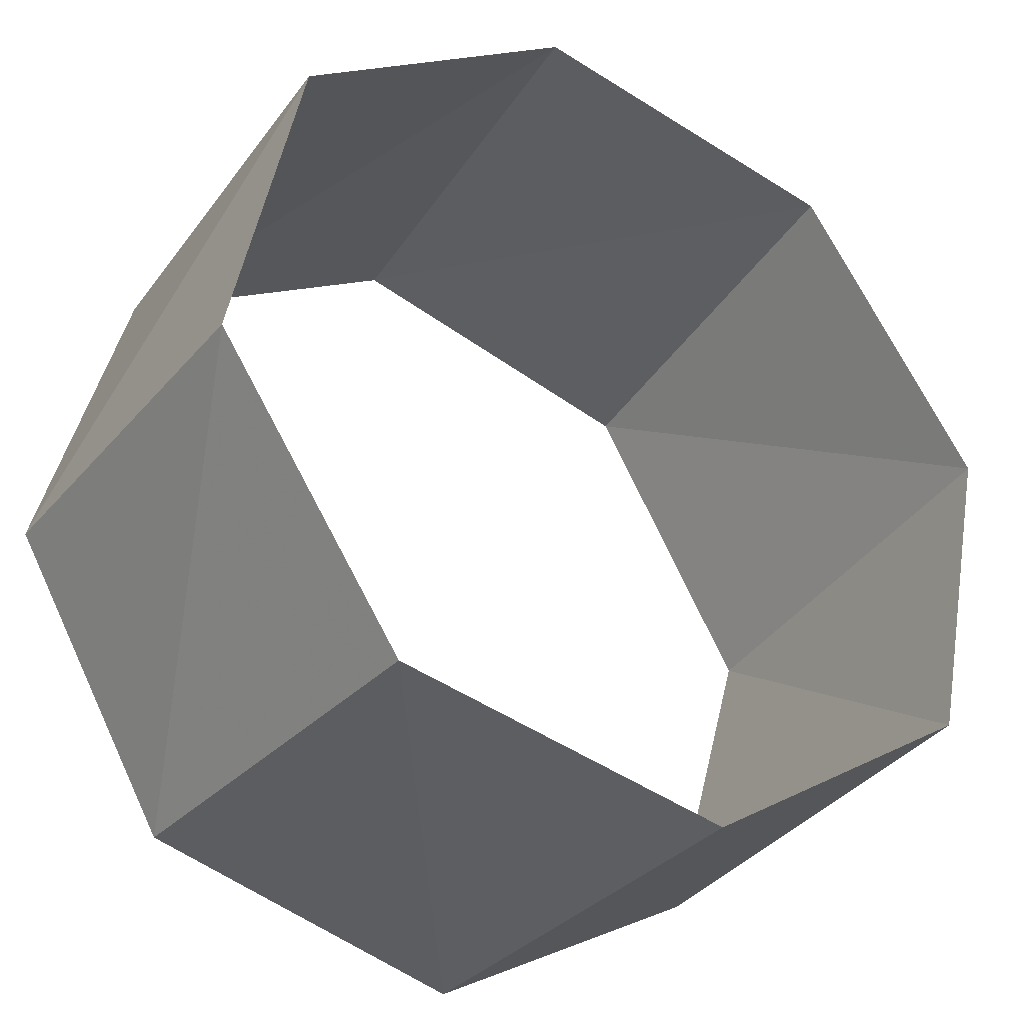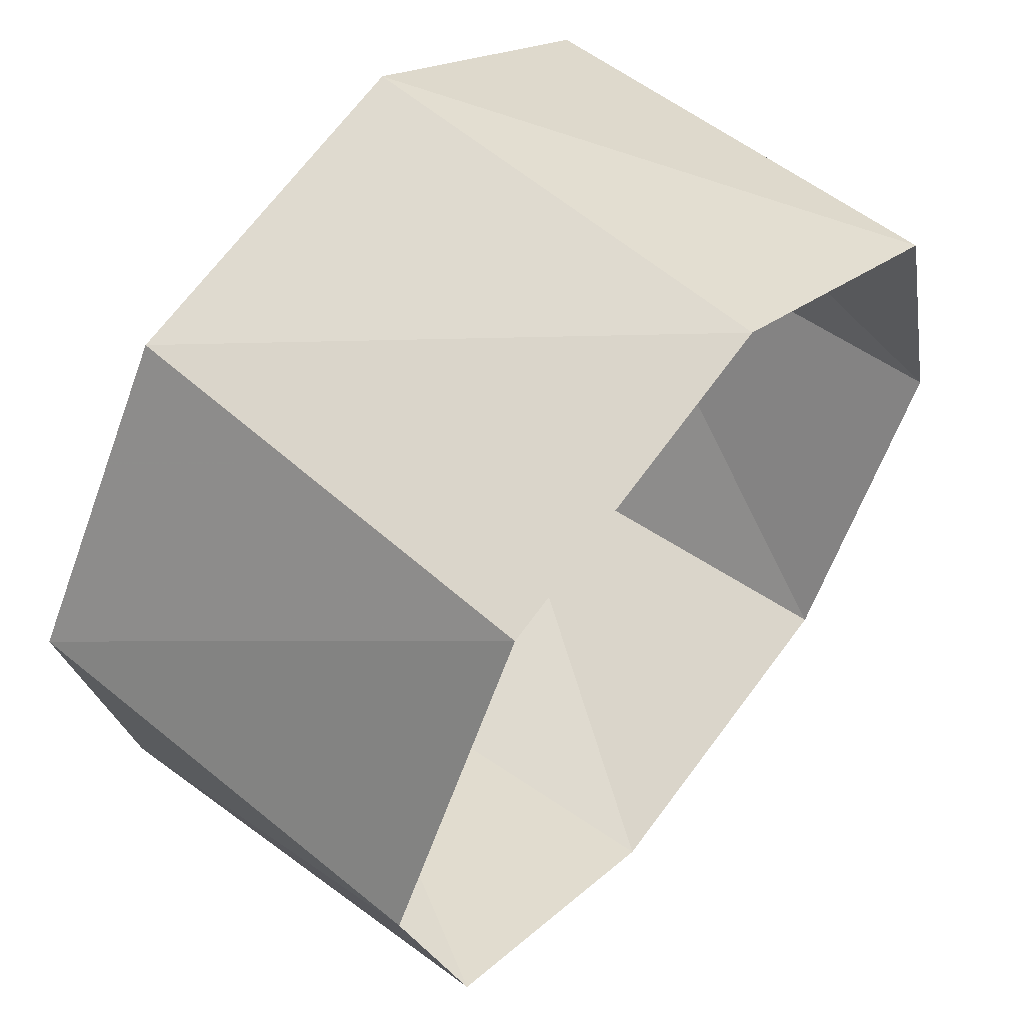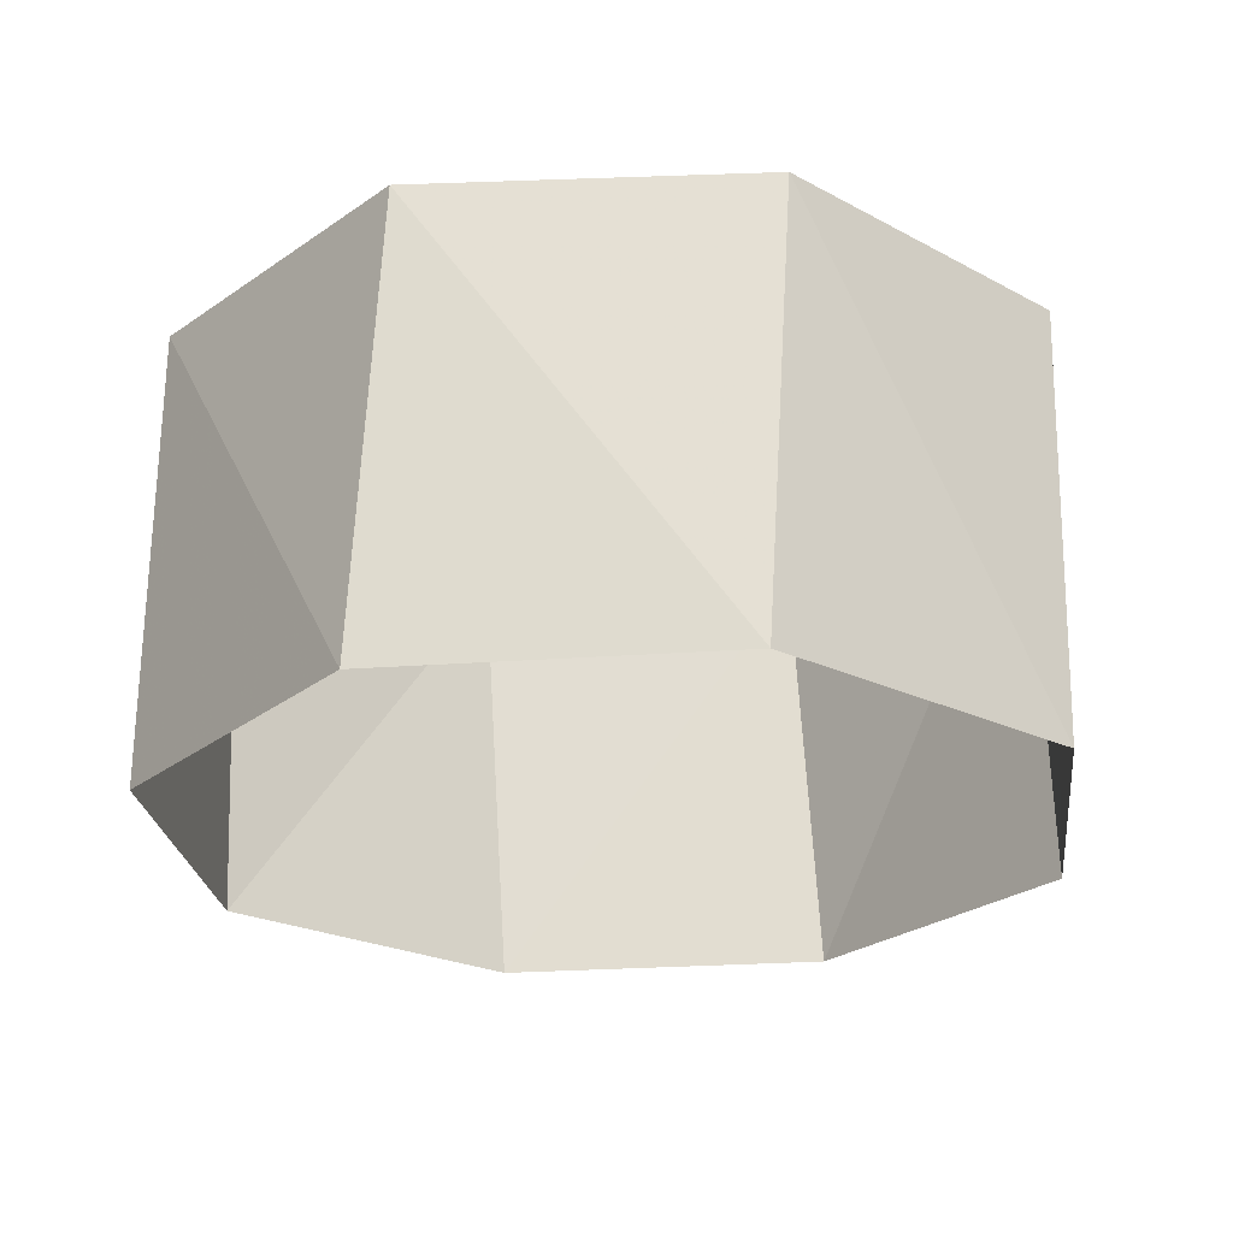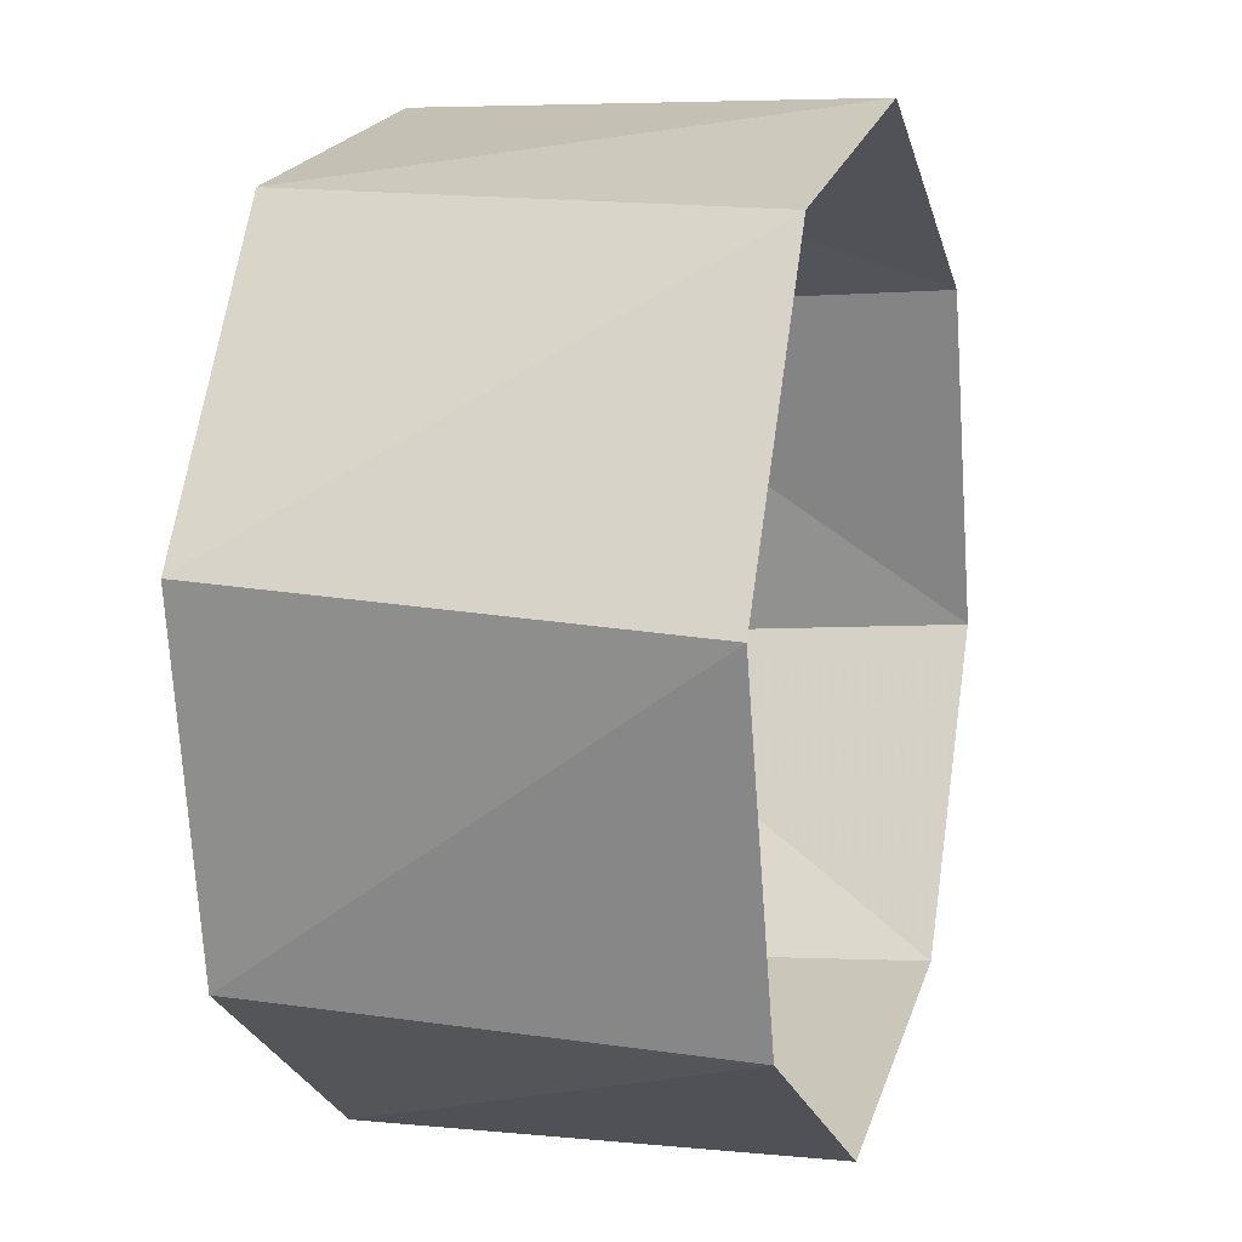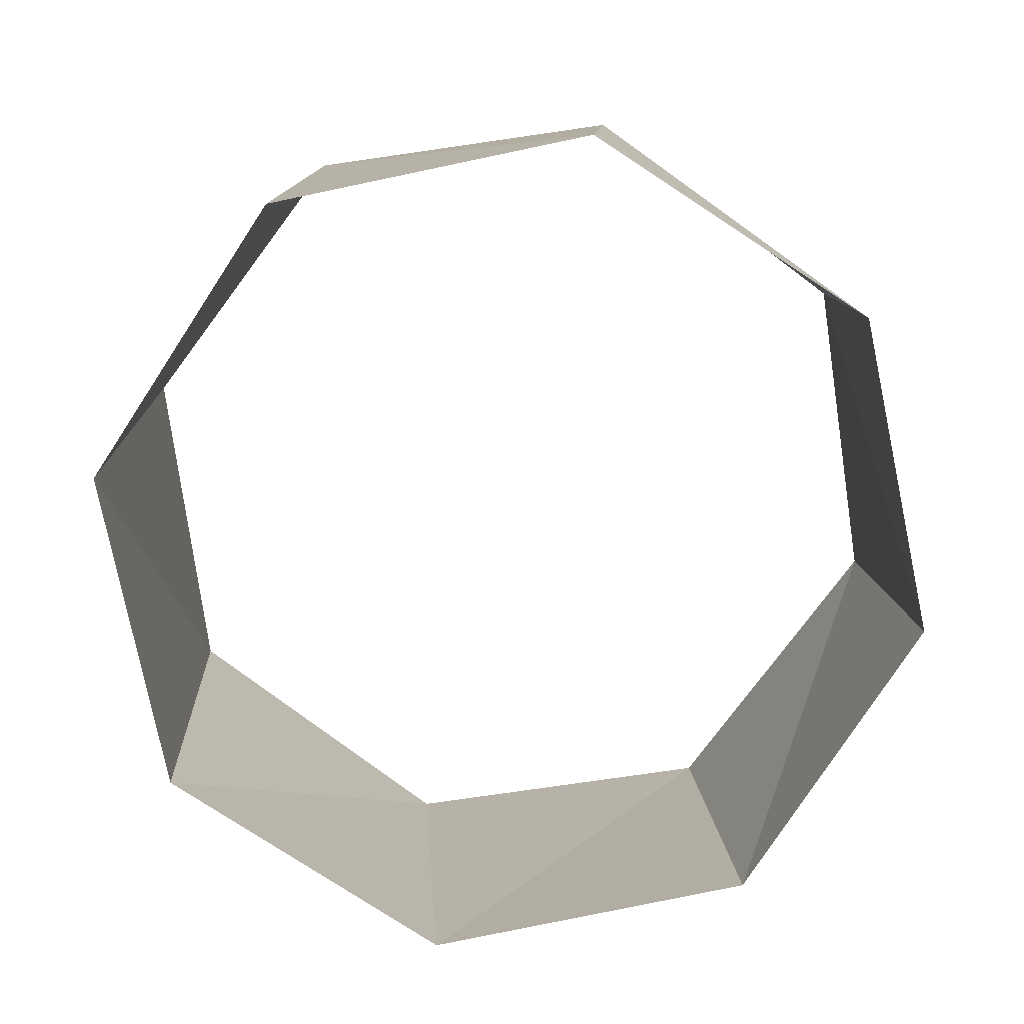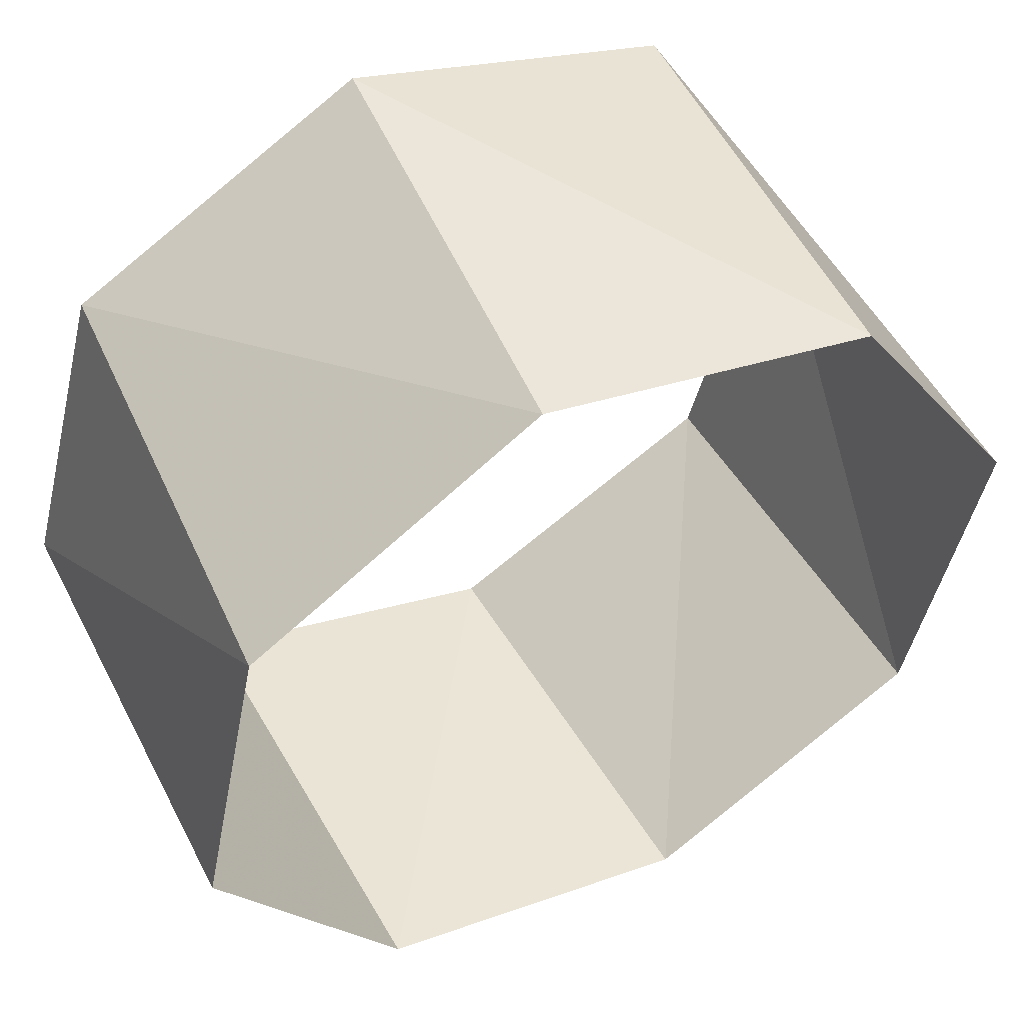
<metadata>
{"format":"obj","ext":"obj","renderer":"f3d","projection":"perspective","resolution":1024,"background":"white","views":[{"elev":-34.0,"azim":-31.7,"up":"+Y"},{"elev":57.6,"azim":128.8,"up":"+Y"},{"elev":-24.5,"azim":81.6,"up":"+Z"},{"elev":8.3,"azim":106.6,"up":"+Y"},{"elev":-78.1,"azim":-48.5,"up":"+Z"},{"elev":52.1,"azim":-26.8,"up":"+Y"}]}
</metadata>
<code>
v -0.1253 0.9921 27
v -0.7902 0.6129 27
v -0.9921 -0.1253 27
v -0.6129 -0.7902 27
v 0.1253 -0.9921 27
v 0.7902 -0.6129 27
v 0.9921 0.1253 27
v 0.6129 0.7902 27
v -0.1874 0.9823 28
v -0.8271 0.5621 28
v -0.9823 -0.1874 28
v -0.5621 -0.8271 28
v 0.1874 -0.9823 28
v 0.8271 -0.5621 28
v 0.9823 0.1874 28
v 0.5621 0.8271 28
f 16 8 15
f 8 15 7
f 15 7 14
f 7 14 6
f 14 6 13
f 6 13 5
f 13 5 12
f 5 12 4
f 12 4 11
f 4 11 3
f 11 3 10
f 3 10 2
f 10 2 9
f 2 9 1
f 9 1 16
f 1 16 8

</code>
